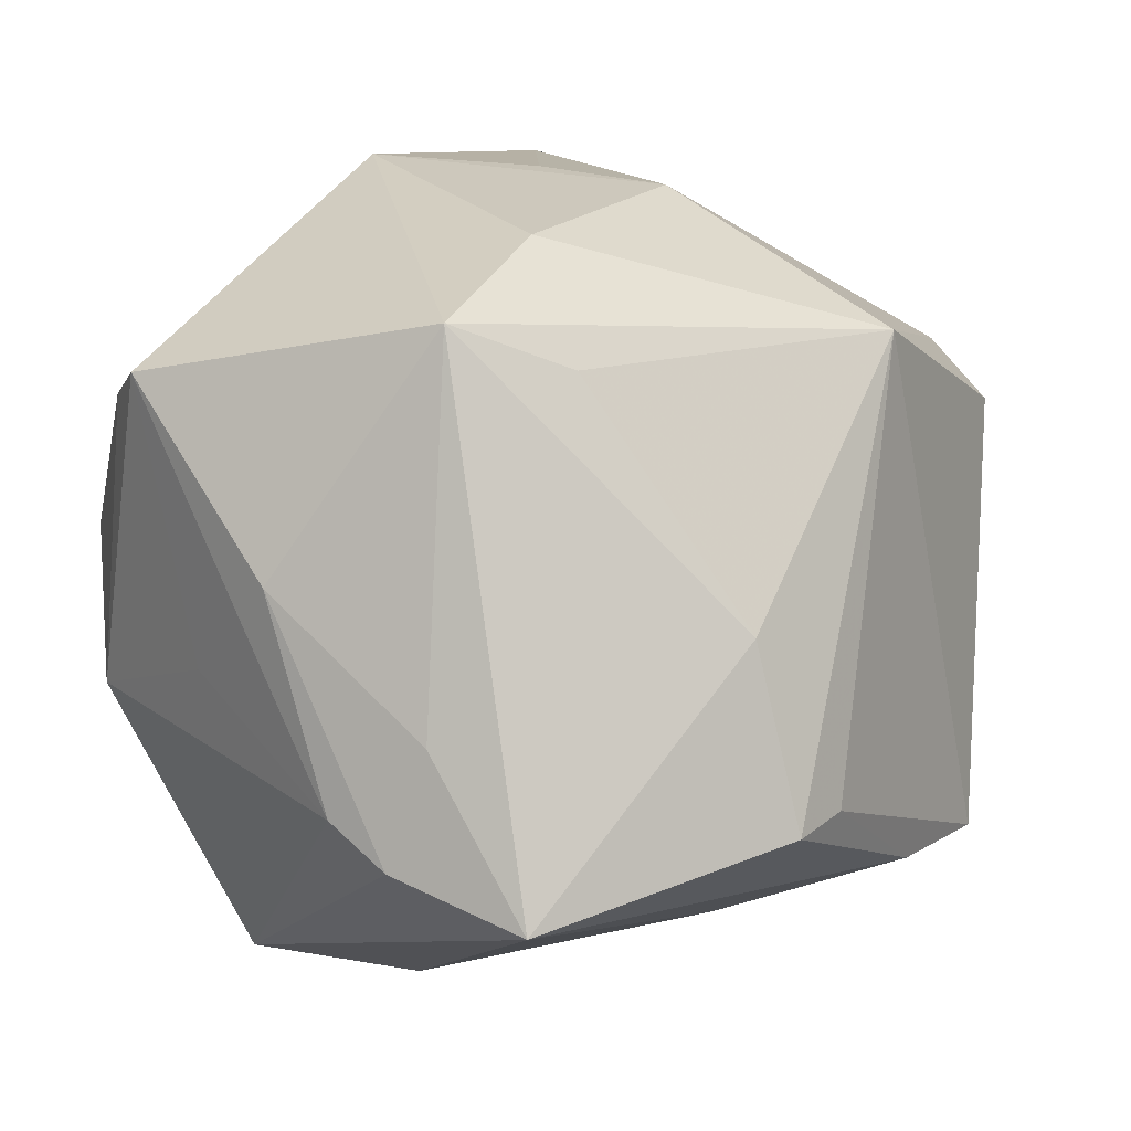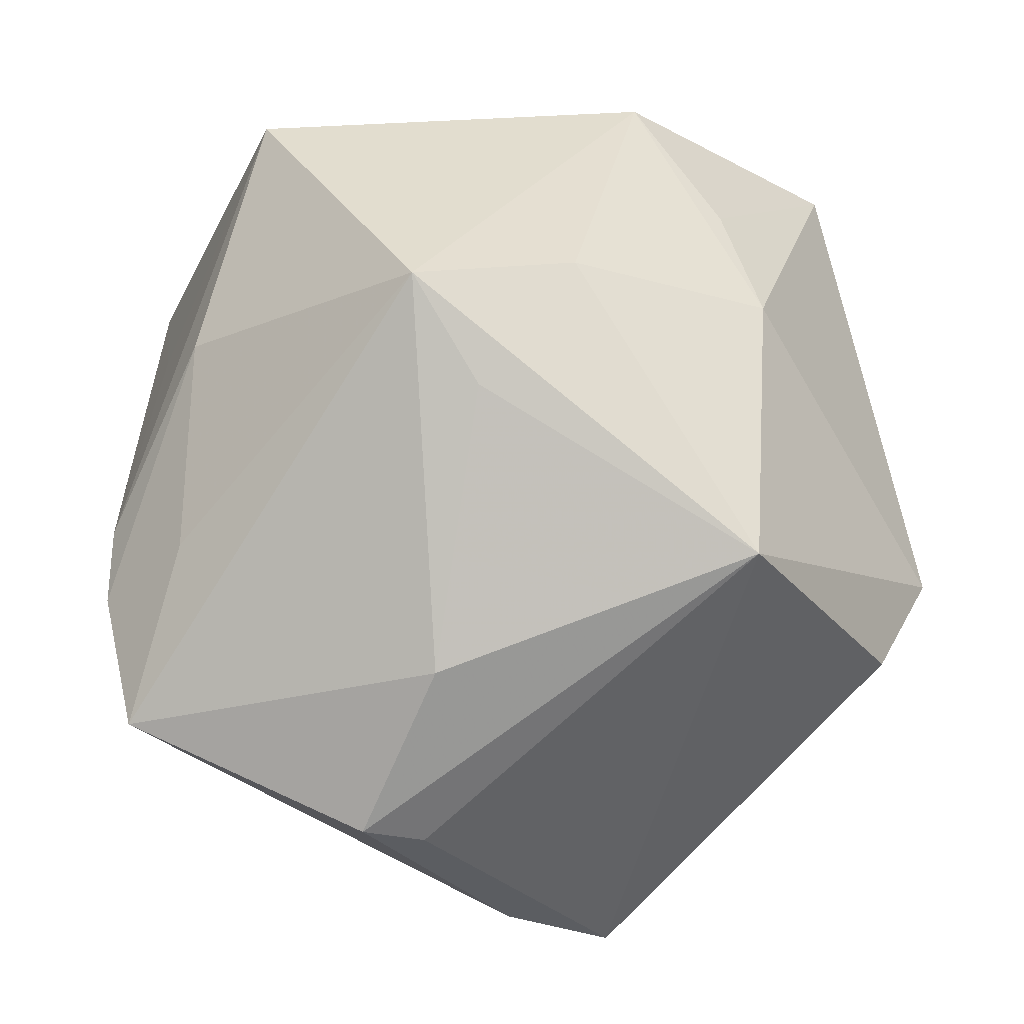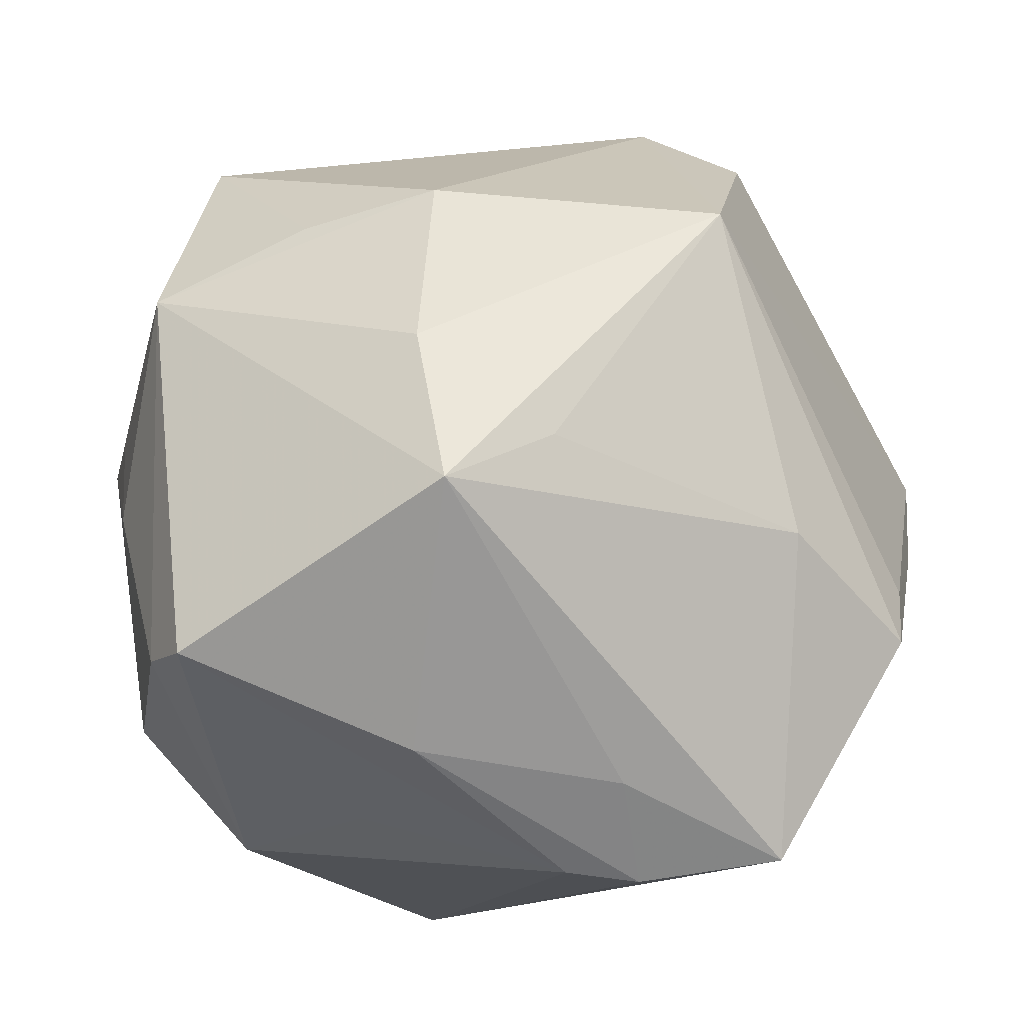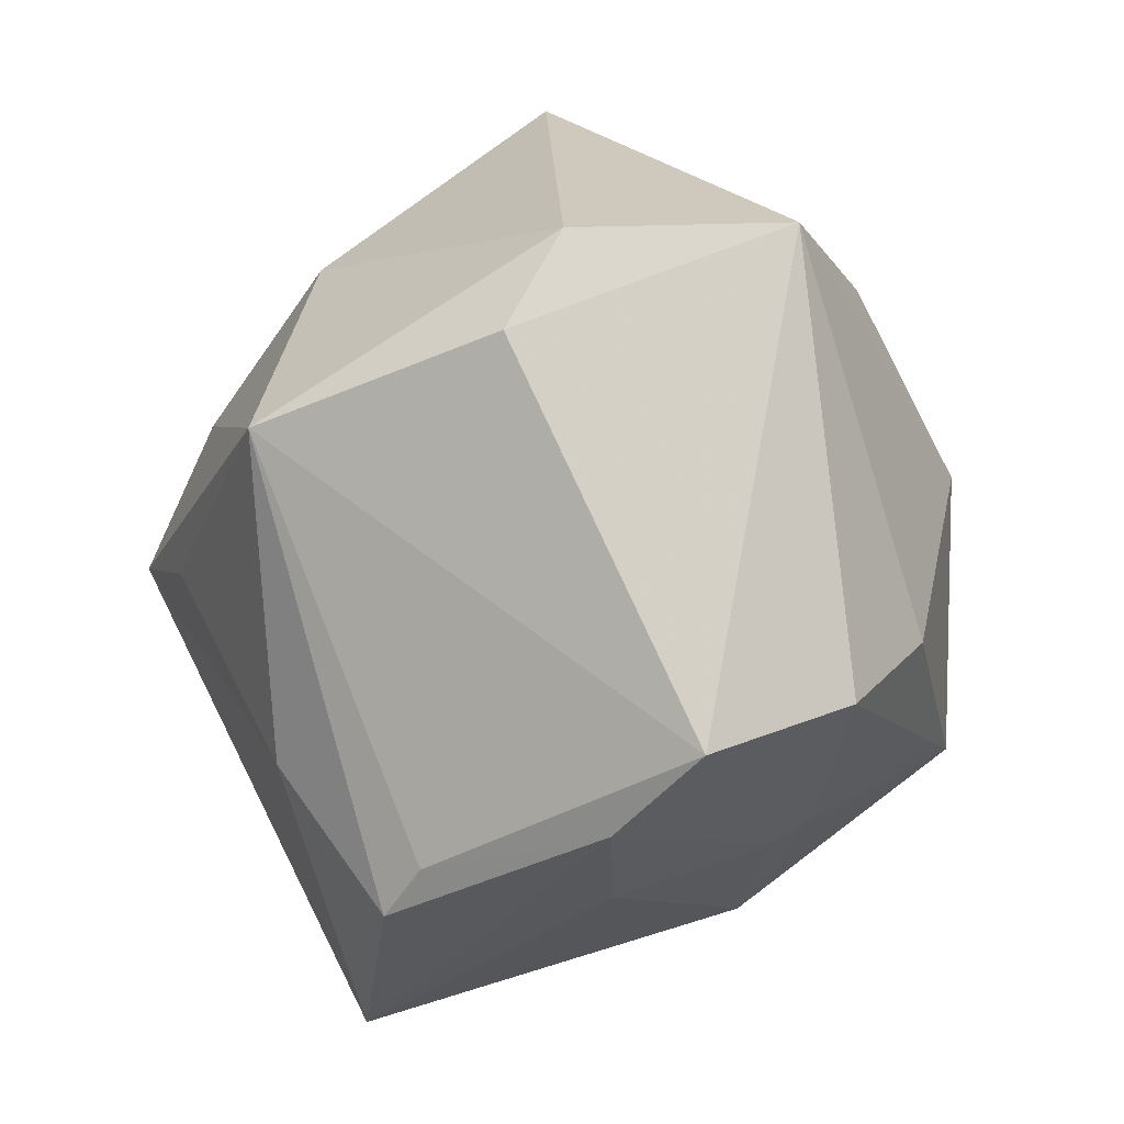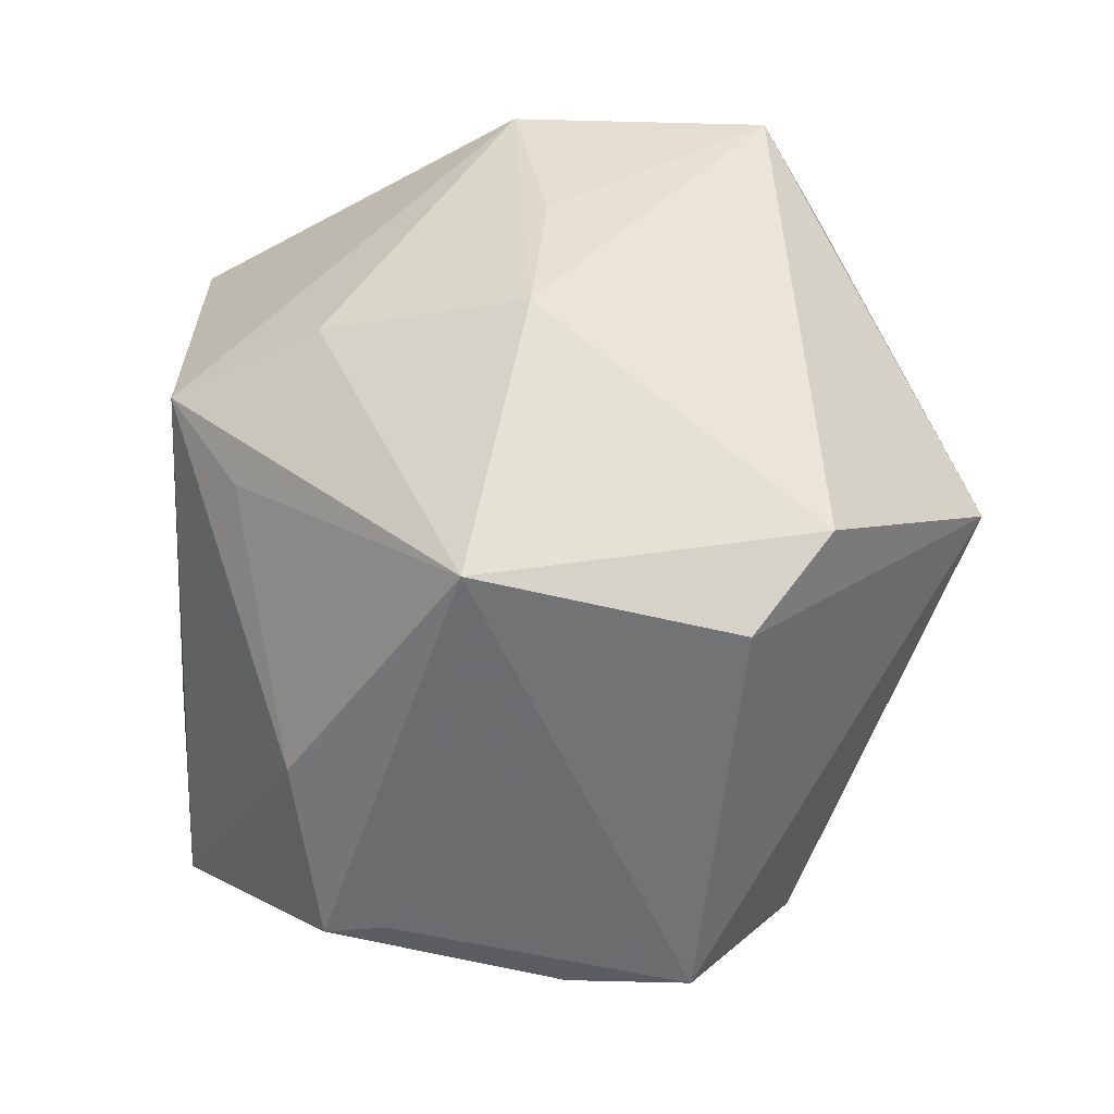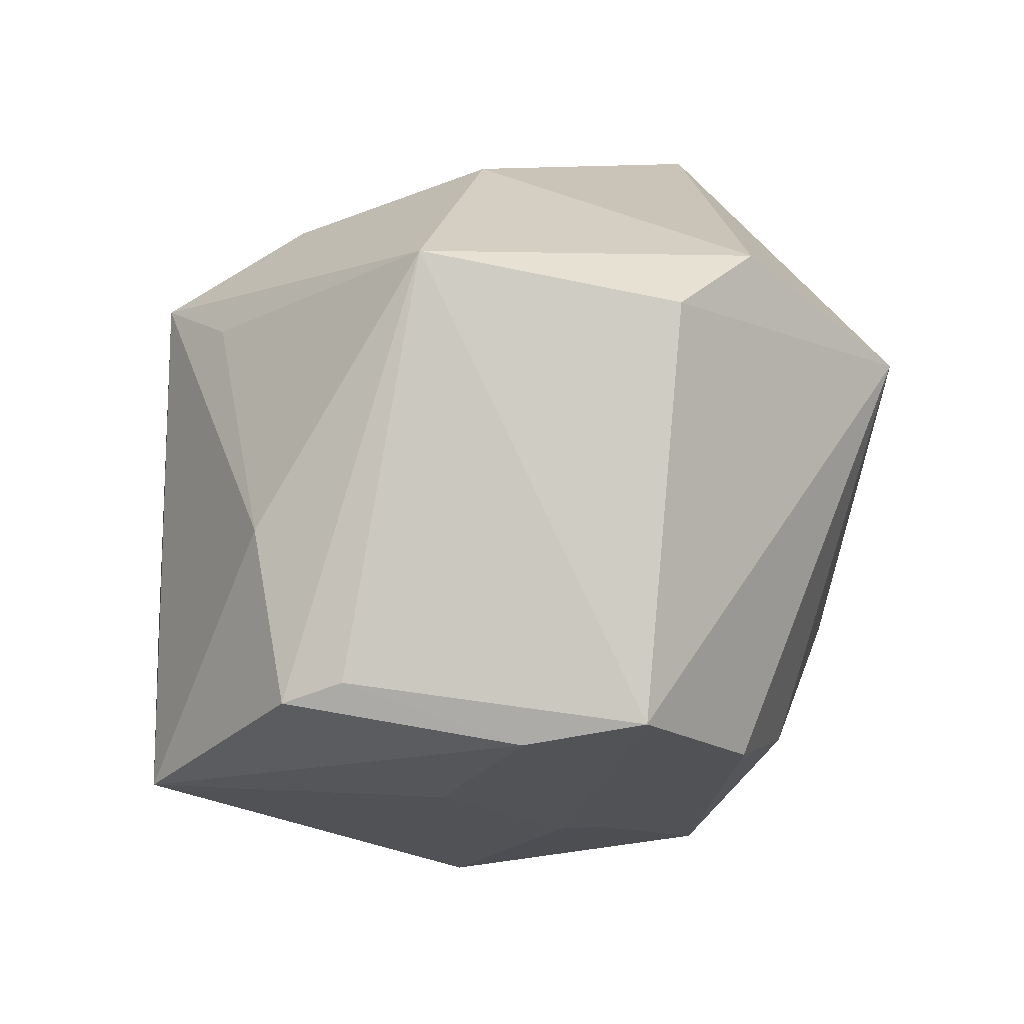
<metadata>
{"format":"obj","ext":"obj","renderer":"f3d","projection":"perspective","resolution":1024,"background":"white","views":[{"elev":56.6,"azim":-52.5,"up":"+Z"},{"elev":65.4,"azim":-4.8,"up":"+Z"},{"elev":73.8,"azim":-89.8,"up":"+Z"},{"elev":-61.6,"azim":83.6,"up":"+Y"},{"elev":-26.6,"azim":47.5,"up":"+Y"},{"elev":-66.8,"azim":48.6,"up":"+Y"}]}
</metadata>
<code>
v -0.04188 -0.007593 0.01498
v -0.0407 -0.0299 0.01607
v -0.00312 0.04051 0.01209
v 0.007936 -0.04871 -0.01256
v -0.005949 0.02728 -0.02731
v 0.02614 0.02047 0.02403
v -0.01748 -0.0238 -0.02414
v 0.03991 0.03191 0.00618
v -0.008703 -0.03133 0.02747
v -0.01758 0.02972 -0.02572
v 0.03034 0.03322 -0.01247
v -0.04076 0.007601 -0.03137
v 0.008731 0.04501 -0.0115
v -0.02456 0.0387 0.001914
v -0.002789 -0.04749 -0.005068
v -0.007996 0.004637 0.04487
v -0.01549 -0.02105 -0.02846
v 0.009548 0.04258 -0.0004536
v 0.03899 -0.02742 0.009753
v 0.008708 0.007731 0.03903
v -0.03405 -0.01334 0.02332
v 0.03211 0.008039 -0.02803
v -0.03139 0.007937 0.02672
v 0.04563 -0.01699 0.004871
v -0.02241 0.03159 0.03104
v -0.03514 -0.01088 -0.02369
v -0.03579 0.01395 0.01211
v -0.02084 0.03885 -0.004579
v -0.04278 -0.01519 0.0146
v -0.002246 -0.006065 0.04039
v 0.02875 0.006492 0.02859
v -0.01625 -0.003684 -0.04477
v 0.006371 -0.02063 -0.03629
v -0.03687 0.02732 -0.002244
v 0.01846 0.03643 0.02177
v -0.01824 -0.03519 -0.007301
v 0.007695 -0.03639 -0.02777
v 0.01169 0.007338 -0.04173
v 0.0448 -0.006875 -0.01876
v -0.01112 -0.04372 0.01239
v -0.0173 -0.04329 0.01542
v -0.01528 0.0159 -0.03613
v -0.02167 0.03517 0.02396
v 0.02427 -0.02348 0.03304
f 26 2 12
f 8 13 35
f 31 20 44
f 44 24 31
f 31 24 8
f 31 35 20
f 16 35 25
f 20 35 16
f 44 20 16
f 2 15 41
f 2 26 36
f 36 15 2
f 12 1 34
f 34 10 12
f 13 14 3
f 28 14 13
f 13 10 28
f 28 34 14
f 10 34 28
f 11 13 8
f 11 38 13
f 39 4 37
f 8 24 39
f 39 11 8
f 5 10 13
f 13 38 5
f 32 26 12
f 8 35 6
f 6 31 8
f 35 31 6
f 25 1 23
f 23 16 25
f 9 16 2
f 2 41 9
f 9 41 44
f 7 4 15
f 7 36 26
f 15 36 7
f 37 4 7
f 19 24 44
f 44 4 19
f 19 39 24
f 4 39 19
f 40 41 15
f 15 4 40
f 44 41 40
f 40 4 44
f 27 1 25
f 25 34 27
f 27 34 1
f 18 35 13
f 13 3 18
f 18 3 35
f 43 3 14
f 43 34 25
f 14 34 43
f 25 35 43
f 35 3 43
f 33 39 37
f 38 39 33
f 37 32 33
f 33 32 38
f 38 11 22
f 22 39 38
f 11 39 22
f 38 32 42
f 10 5 42
f 42 5 38
f 12 10 42
f 42 32 12
f 29 23 1
f 12 2 29
f 29 1 12
f 2 16 21
f 16 23 21
f 21 29 2
f 23 29 21
f 44 16 30
f 30 9 44
f 16 9 30
f 17 32 37
f 37 7 17
f 26 32 17
f 17 7 26

</code>
